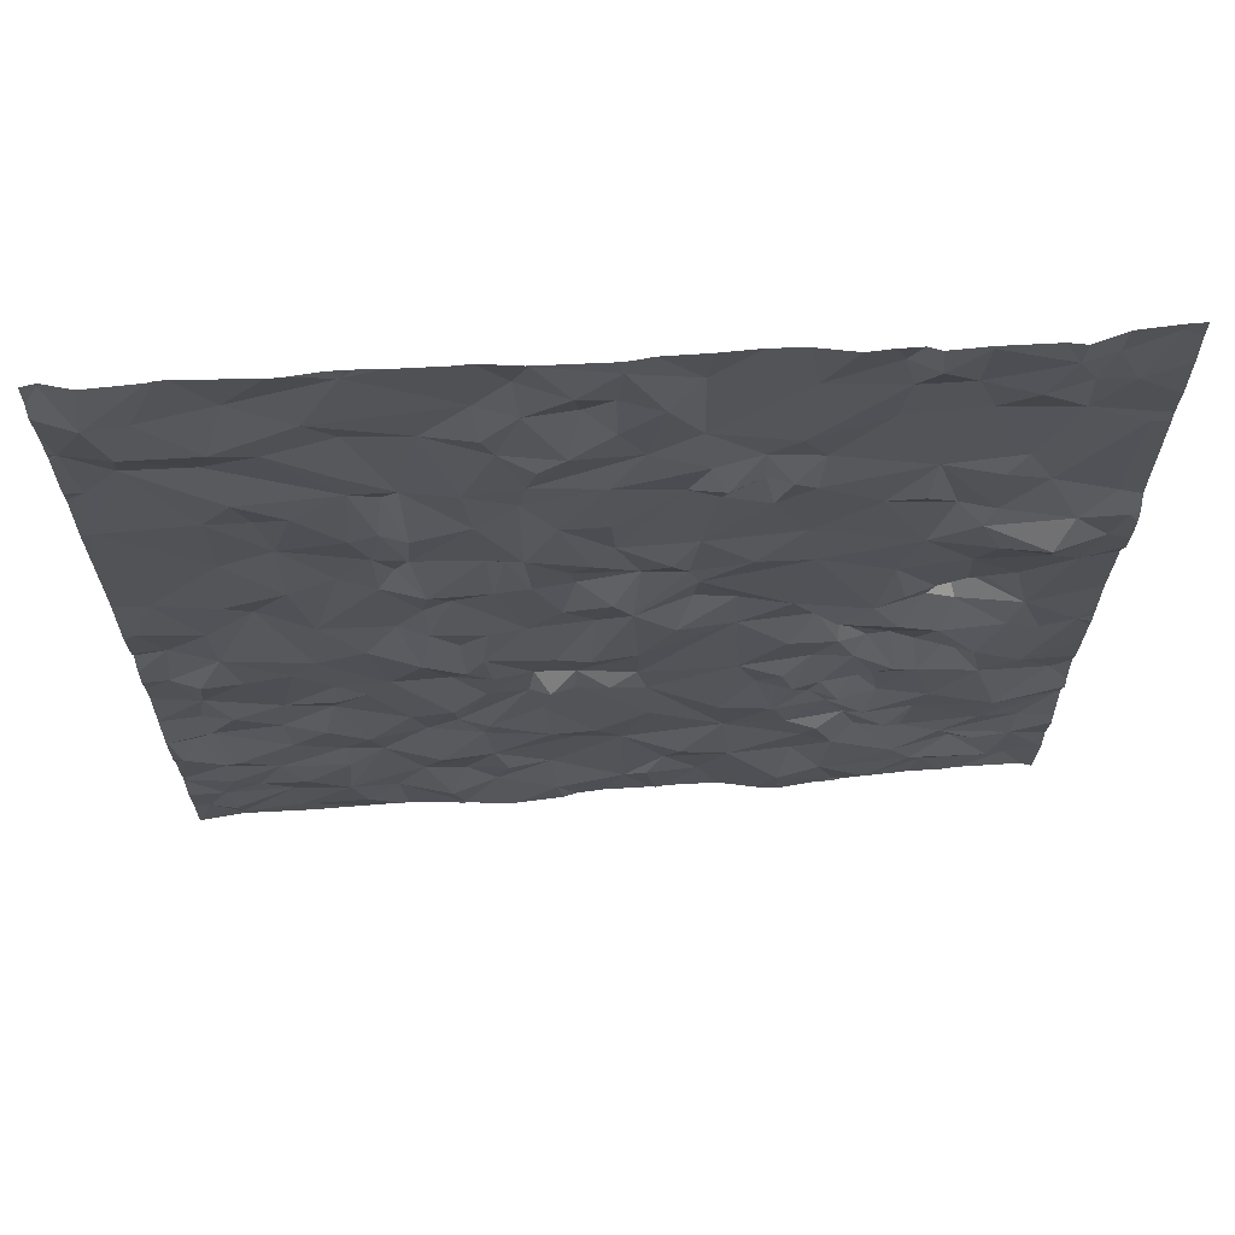
<metadata>
{"format":"obj","ext":"obj","renderer":"f3d","projection":"perspective","resolution":1024,"background":"white","views":[{"elev":67.5,"azim":175.9,"up":"+Y"}]}
</metadata>
<code>
v 59.77 56.83 13.88
v 59.98 57.12 13.88
v 59.96 57.34 13.91
v 59.78 57.64 13.92
v 59.84 58.8 13.88
v 59.98 61.6 13.86
v 59.88 60.43 13.87
v 59.8 60.25 13.82
v 59.86 61.98 13.89
v 59.87 58.01 13.93
v 60.45 56.65 13.92
v 59.94 56.57 13.95
v 61.96 59.07 13.85
v 62.18 59.28 13.86
v 61.87 59.32 13.94
v 63.79 60.65 13.89
v 63.54 60.37 13.88
v 63.9 60.21 13.94
v 62.37 59.18 13.9
v 62.29 59.5 13.83
v 63.32 57.71 13.92
v 63.26 57.34 13.86
v 63.59 57.43 13.92
v 64.09 59.44 13.96
v 63.79 59.3 13.9
v 63.83 58.86 13.89
v 64.71 60.55 13.93
v 64.18 60.1 13.93
v 64.58 59.65 13.94
v 61.94 60.69 13.89
v 62.27 60.1 13.89
v 62.29 60.42 13.85
v 60.77 58.4 13.82
v 61 58.5 13.87
v 60.93 58.65 13.94
v 60.39 59.27 13.98
v 60.48 59.42 13.9
v 60.23 59.45 13.89
v 61.21 58.95 13.95
v 61.09 58.84 13.94
v 61.09 58.71 13.88
v 61.07 56.74 13.87
v 60.79 56.57 13.86
v 60.97 56.44 13.91
v 60.59 57.62 13.9
v 60.16 57.73 13.84
v 60.2 57.48 13.86
v 59.87 60.01 13.83
v 60.12 59.77 13.84
v 60.17 60.12 13.7
v 60.07 60.28 13.8
v 60.87 59.65 13.87
v 60.76 60.01 13.86
v 60.5 59.75 13.85
v 62.1 58.12 13.92
v 61.61 58.42 13.89
v 61.7 57.83 13.88
v 61.66 57.45 13.93
v 61.21 57.28 13.89
v 61.62 57.04 13.89
v 60.4 59.99 13.8
v 60.46 60.38 13.84
v 60.51 60.24 13.81
v 60.67 59.18 13.93
v 60.5 59.04 13.95
v 60.81 58.99 13.83
v 61.39 61.71 13.89
v 61.42 61.19 13.87
v 61.87 61.25 13.9
v 61.22 58.5 13.9
v 60.55 59.2 14.07
v 62 59.91 13.85
v 61.9 59.72 13.9
v 62.14 59.72 13.92
v 62.42 61.5 13.94
v 62.69 61.55 13.89
v 62.45 61.75 13.86
v 64.19 57.28 13.91
v 64.06 57.07 13.88
v 64.34 56.99 13.91
v 61.59 61.03 13.89
v 62.15 58.37 13.92
v 60.83 58.79 13.89
v 61.85 59.6 13.89
v 61.59 59.9 13.85
v 61.28 59.84 13.87
v 61.16 58.2 13.85
v 61.05 57.98 13.83
v 61.2 57.9 13.92
v 60.65 59.39 13.88
v 60.8 59.35 13.84
v 63.55 56.77 13.94
v 63.17 56.42 13.92
v 63.24 56.67 13.88
v 60.9 57.29 13.94
v 60.66 56.99 13.86
v 61.03 57.16 13.88
v 61.25 56.98 13.93
v 62.38 57.53 13.91
v 62.08 57.77 13.9
v 62.23 57.33 13.94
v 61.88 61.78 13.91
v 61.36 59.25 13.88
v 61.64 59.03 13.9
v 61.65 59.33 13.92
v 64.49 58.3 13.94
v 64.62 58.66 13.93
v 61.31 57.54 13.89
v 61.39 57.78 13.87
v 61.1 57.76 13.91
v 62.22 56.68 13.93
v 62.62 56.59 13.91
v 62.64 56.93 13.96
v 60.74 57.39 13.87
v 60.64 57.26 13.92
v 60.08 56.79 13.87
v 60.55 56.84 13.86
v 60.32 57.01 13.93
v 61.14 57.47 13.85
v 60.98 57.56 13.91
v 60.83 57.97 13.88
v 60.88 58.26 13.87
v 60.64 58.26 13.87
v 62.15 58.71 13.87
v 61.9 57.15 13.88
v 61.78 56.69 13.94
v 61.32 56.66 13.85
v 61.99 56.94 13.94
v 61.51 58.14 13.91
v 61.36 58.76 13.86
v 63.14 56.93 13.96
v 62.89 57.03 13.9
v 62.96 56.79 13.93
v 63.82 56.91 13.88
v 64.15 56.83 13.94
v 64.47 57.17 13.88
v 64.13 56.53 13.93
v 64.07 58.15 13.94
v 64.11 57.86 13.94
v 64.36 58.07 13.91
v 63.64 61.57 13.91
v 63.14 61.37 13.92
v 63.49 61.39 13.94
v 62.89 61.63 13.93
v 63.38 57.03 13.94
v 64.7 59.32 13.92
v 64.35 59.27 13.92
v 64.58 59.01 13.96
v 64.5 61.17 13.95
v 64.19 60.6 13.92
v 62.71 61.82 13.93
v 64.23 59.61 13.91
v 63.89 59.76 13.9
v 64.51 57.8 13.94
v 64.08 57.61 13.91
v 64.55 58.01 13.97
v 63.4 57.96 13.9
v 63.64 57.68 13.89
v 63.81 58.11 13.94
v 64.32 58.95 13.9
v 63.96 61.75 13.94
v 62.54 59.33 13.89
v 64.36 61.67 13.92
v 64.48 61.36 13.9
v 64.57 61.71 13.87
v 64.13 61.14 13.95
v 64.07 61.37 13.89
v 62.54 60.38 13.88
v 62.72 60.61 13.91
v 62.3 60.82 13.86
v 64.67 56.67 13.92
v 64.55 56.94 13.89
v 64.69 62.01 13.95
v 60.41 57.24 13.87
v 60.21 57.13 13.85
v 60.15 59.06 13.89
v 60.47 60.77 13.83
v 60.24 60.65 13.85
v 59.96 59.63 13.87
v 60.22 58.83 13.87
v 60.48 58.44 13.95
v 60.29 58.19 13.86
v 60.57 58.8 13.87
v 60.67 58.57 13.93
v 61.86 60.12 13.88
v 61.03 61.89 13.88
v 60.1 61.85 13.88
v 60.36 58.54 13.83
v 60.07 58.26 13.88
v 60.94 59.19 13.86
v 61.12 59.02 13.85
v 60.67 62.01 13.84
v 60.28 61.86 13.82
v 60.4 61.56 13.83
v 60.69 61.65 13.88
v 60.77 60.85 13.87
v 60.81 60.55 13.83
v 61 60.49 13.86
v 60.65 60.4 13.88
v 60.97 58.17 13.92
v 60.89 57.73 13.83
v 60.53 57.86 13.87
v 61.37 58.34 13.84
v 61.83 60.97 13.86
v 62.48 58.45 13.92
v 62.59 58.72 13.87
v 62.4 58.75 13.84
v 63.15 58.46 13.92
v 62.93 58.5 13.87
v 62.97 58.24 13.89
v 62.51 57.36 13.94
v 62.49 58.21 13.92
v 62.3 58.31 13.86
v 62.46 59.66 13.91
v 62.68 59.68 13.88
v 62.5 59.84 13.88
v 62.67 57.93 13.92
v 62.63 57.57 13.89
v 62.71 58.48 13.91
v 62.39 59.95 13.86
v 62.26 61.65 13.9
v 62.26 61.35 13.88
v 62.68 60.8 13.91
v 60.97 61.64 13.88
v 62.49 61.14 13.87
v 62.63 61.06 13.85
v 62.23 61.93 13.88
v 62.63 62.03 13.89
v 62.04 61.59 13.85
v 62.13 61.12 13.88
v 63.26 60.83 13.91
v 62.71 60.06 13.86
v 61.78 60.63 13.88
v 61.53 60.53 13.87
v 61.34 60.18 13.88
v 61.02 61.35 13.89
v 60.59 61.4 13.87
v 60.37 60.91 13.86
v 60.87 61.85 13.82
v 61.31 58.1 13.85
v 63.74 56.62 13.9
v 62.09 56.76 13.9
v 63.43 61.96 13.92
v 62.96 57.28 13.9
v 63.78 57.32 13.88
v 64.5 56.44 13.95
v 64.76 57.79 13.9
v 63.8 57.5 13.91
v 64.51 56.7 13.88
v 64.48 57.37 13.9
v 64.4 57.47 13.88
v 64.73 61.36 13.95
v 64.04 60.81 13.9
v 63.96 60.55 13.94
v 63.16 58.08 13.86
v 63.47 58.49 13.9
v 63.06 58.57 13.88
v 63.28 58.84 13.84
v 63.08 58.94 13.91
v 63.97 58.67 13.9
v 64.24 58.6 13.9
v 63.76 58.5 13.9
v 63.53 61.06 13.89
v 63.5 60.85 13.91
v 63.45 60.08 13.92
v 63.87 57.84 13.88
v 63.63 59.85 13.93
v 62.96 58.79 13.86
v 62.98 60.8 13.88
v 62.9 60.05 13.89
v 63.21 59.76 13.83
v 63.27 60.12 13.88
v 63.84 61.29 13.91
v 62.94 60.45 13.88
v 62.72 59.1 13.91
v 62.87 59.59 13.9
v 62.81 59.95 13.92
v 63.61 58.34 13.9
v 63.39 60.38 13.9
v 63.35 60.73 13.94
v 63.25 60.4 13.85
v 63.44 59.73 13.91
v 63.24 59.42 13.91
v 63.56 58.98 13.88
v 63.01 57.61 13.91
v 62.97 57.74 13.89
v 63.14 57.81 13.93
v 63.09 59.5 13.92
v 62.92 59.1 13.89
v 63.23 59.16 13.88
v 62.74 58.19 13.92
v 62.81 61.2 13.89
v 62.87 61.38 13.87
v 63.39 59.22 13.92
v 62.62 58.35 13.82
v 64.46 58.68 13.86
v 63.77 58.31 13.88
v 64.67 60.96 13.95
v 64.62 57.63 13.98
v 64.72 57.5 13.9
v 61.57 60.77 13.9
v 61.45 60.83 13.82
v 61.3 60.98 13.89
v 61.33 60.69 13.86
v 60.02 58.69 13.9
v 61.75 60.81 13.81
v 63.35 59.91 13.93
v 60.17 61.32 13.88
v 60.17 61.61 13.88
v 59.85 61.14 13.88
v 59.75 59.82 13.84
v 59.75 61.4 13.87
v 59.75 57.87 13.9
v 59.75 58.2 13.9
v 59.75 56.84 13.88
v 59.75 61.69 13.88
v 59.75 57.63 13.92
v 59.75 59.68 13.88
v 59.75 58.69 13.89
v 59.75 58.92 13.88
v 59.75 58.76 13.88
v 59.75 61.12 13.88
v 59.75 56.81 13.88
v 59.75 61.2 13.89
v 59.75 57.01 13.9
v 59.75 59.49 13.88
v 59.75 61.91 13.89
v 59.75 59.21 13.89
v 59.75 58.1 13.92
v 59.75 57.58 13.91
v 59.75 60.57 13.88
v 59.75 56.49 13.9
v 59.75 57.32 13.88
v 59.75 57.24 13.87
v 59.75 58.83 13.88
v 59.75 56.82 13.88
v 59.75 57.69 13.91
v 59.75 58.49 13.89
v 59.75 57.79 13.88
v 59.75 60.25 13.83
v 59.75 60.36 13.88
v 59.75 61.01 13.88
v 59.75 60.15 13.82
v 59.75 59.96 13.82
v 63.05 56.4 13.91
v 61.05 56.4 13.9
v 62.91 56.4 13.9
v 59.82 56.4 13.93
v 60.97 56.4 13.9
v 60.94 56.4 13.91
v 64.57 56.4 13.94
v 61.96 56.4 13.94
v 64.43 56.4 13.95
v 63.67 56.4 13.94
v 60.33 56.4 13.92
v 64.1 56.4 13.94
v 59.75 56.4 13.91
v 60.2 56.4 13.93
v 64.52 56.4 13.95
v 62.87 56.4 13.9
v 60.5 56.4 13.93
v 62.51 56.4 13.93
v 62.33 56.4 13.94
v 61.66 56.4 13.94
v 61.43 56.4 13.89
v 62.03 56.4 13.94
v 63.55 56.4 13.94
v 63.28 56.4 13.93
v 63.51 56.4 13.95
v 62.06 56.4 13.94
v 61.31 56.4 13.88
v 62.58 56.4 13.91
v 63.16 56.4 13.92
v 64.48 56.4 13.95
v 63.18 56.4 13.92
v 60.61 56.4 13.93
v 60.52 56.4 13.93
v 60.37 62.03 13.84
v 64.53 62.03 13.91
v 59.9 62.03 13.89
v 62.2 62.03 13.88
v 60.27 62.03 13.82
v 62.65 62.03 13.89
v 63.74 62.03 13.91
v 64.14 62.03 13.93
v 61.85 62.03 13.89
v 62.63 62.03 13.89
v 61.63 62.03 13.9
v 62.93 62.03 13.91
v 62.64 62.03 13.89
v 59.85 62.03 13.89
v 62.1 62.03 13.9
v 61.22 62.03 13.85
v 60.89 62.03 13.84
v 59.78 62.03 13.89
v 63.4 62.03 13.92
v 64.7 62.03 13.95
v 60.19 62.03 13.84
v 60.09 62.03 13.88
v 63.36 62.03 13.92
v 60.65 62.03 13.84
v 63.24 62.03 13.92
v 62.63 62.03 13.89
v 64.68 62.03 13.95
v 63.66 62.03 13.91
v 59.75 62.03 13.89
v 62.87 62.03 13.92
v 60.67 62.03 13.85
v 61.09 62.03 13.86
v 64.2 62.03 13.93
v 64.23 62.03 13.92
v 59.83 62.03 13.89
v 63.47 62.03 13.93
v 61.44 62.03 13.89
v 62.26 62.03 13.88
v 60.71 62.03 13.84
v 60.96 62.03 13.86
v 64.77 56.56 13.92
v 64.77 61.4 13.94
v 64.77 61.9 13.93
v 64.77 58.08 13.92
v 64.77 60.84 13.95
v 64.77 58.94 13.97
v 64.77 56.4 13.92
v 64.77 56.77 13.92
v 64.77 57.53 13.9
v 64.77 58.79 13.93
v 64.77 57.44 13.92
v 64.77 59.43 13.93
v 64.77 60.9 13.95
v 64.77 57.08 13.93
v 64.77 57.21 13.93
v 64.77 56.65 13.92
v 64.77 60.94 13.94
v 64.77 56.89 13.91
v 64.77 60.53 13.93
v 64.77 61.35 13.95
v 64.77 61.89 13.93
v 64.77 57.1 13.93
v 64.77 58.38 13.94
v 64.77 58.09 13.92
v 64.77 59.02 13.95
v 64.77 60.27 13.94
v 64.77 61.57 13.93
v 64.77 58.55 13.94
v 64.77 61.8 13.91
v 64.77 58.67 13.92
v 64.77 60.99 13.94
v 64.77 62.03 13.94
v 64.77 57.11 13.94
v 64.77 59.66 13.94
v 64.77 59.26 13.92
v 64.77 57.93 13.91
v 64.77 57.79 13.9
v 64.77 61.32 13.94
v 64.77 56.4 13.92
v 64.77 57.8 13.9
g obj_0
f 7 331 341
f 7 341 8
f 331 7 310
f 7 8 51
f 7 178 310
f 51 178 7
f 331 310 342
f 341 340 8
f 8 340 343
f 48 51 8
f 344 8 343
f 344 48 8
f 238 310 178
f 342 310 322
f 308 310 238
f 324 322 310
f 310 308 324
f 48 50 51
f 62 178 51
f 51 50 63
f 62 51 63
f 177 238 178
f 177 178 62
f 48 344 179
f 48 49 50
f 48 179 49
f 344 311 179
f 177 196 238
f 237 308 238
f 196 237 238
f 324 308 6
f 194 308 237
f 6 308 309
f 309 308 194
f 324 6 312
f 63 50 61
f 49 61 50
f 177 62 196
f 199 62 63
f 196 62 199
f 63 61 53
f 53 199 63
f 318 179 311
f 38 49 179
f 326 179 318
f 176 38 179
f 328 179 326
f 328 176 179
f 49 54 61
f 49 38 54
f 196 236 237
f 199 197 196
f 303 236 196
f 196 197 198
f 303 196 304
f 304 196 198
f 237 195 194
f 237 236 195
f 312 6 316
f 309 187 6
f 316 6 9
f 6 187 9
f 193 194 195
f 309 194 193
f 193 187 309
f 61 54 53
f 199 53 198
f 198 197 199
f 52 53 54
f 198 53 235
f 53 52 86
f 235 53 86
f 176 36 38
f 54 38 37
f 36 37 38
f 176 71 36
f 5 176 328
f 176 65 71
f 5 305 176
f 65 176 180
f 180 176 305
f 328 320 5
f 37 90 54
f 90 52 54
f 68 236 303
f 224 195 236
f 68 224 236
f 302 303 304
f 68 303 81
f 81 303 302
f 235 304 198
f 304 235 234
f 302 304 234
f 195 192 193
f 239 195 224
f 239 192 195
f 316 9 327
f 9 187 399
f 187 193 382
f 382 398 187
f 399 187 398
f 327 9 395
f 9 380 391
f 399 380 9
f 395 9 412
f 412 9 391
f 192 401 193
f 401 378 193
f 382 193 378
f 90 91 52
f 190 86 52
f 190 52 91
f 86 85 235
f 235 185 234
f 85 185 235
f 86 190 103
f 84 85 86
f 84 86 103
f 36 71 37
f 90 37 71
f 64 71 65
f 64 90 71
f 335 5 320
f 305 5 189
f 321 5 335
f 5 319 189
f 319 5 321
f 180 183 65
f 64 65 66
f 66 65 183
f 188 305 189
f 180 305 188
f 188 183 180
f 90 64 91
f 81 69 68
f 68 67 224
f 67 68 69
f 224 186 239
f 67 186 224
f 302 301 81
f 234 301 302
f 204 69 81
f 81 301 306
f 81 306 204
f 185 233 234
f 233 301 234
f 239 394 192
f 192 408 401
f 394 416 192
f 408 192 416
f 186 417 239
f 417 394 239
f 395 406 327
f 91 64 190
f 103 190 191
f 64 66 190
f 190 66 191
f 185 85 73
f 73 85 84
f 30 233 185
f 185 73 72
f 30 185 31
f 31 185 72
f 39 103 191
f 103 105 84
f 103 39 104
f 103 104 105
f 73 84 14
f 15 84 105
f 14 84 15
f 319 338 189
f 182 188 189
f 314 189 338
f 189 10 182
f 329 189 314
f 329 10 189
f 184 183 188
f 83 66 183
f 183 184 83
f 191 66 83
f 188 182 181
f 181 184 188
f 204 230 69
f 67 69 102
f 229 69 230
f 69 229 102
f 67 393 186
f 414 67 102
f 393 67 414
f 186 409 417
f 393 409 186
f 306 301 233
f 30 204 306
f 170 230 204
f 30 170 204
f 306 233 30
f 39 191 40
f 40 191 83
f 72 73 74
f 14 74 73
f 30 31 32
f 32 170 30
f 74 31 72
f 31 168 32
f 220 31 74
f 168 31 220
f 39 40 41
f 39 130 104
f 130 39 41
f 13 105 104
f 105 13 15
f 104 130 56
f 104 124 13
f 82 104 56
f 82 124 104
f 20 74 14
f 13 14 15
f 19 20 14
f 13 124 14
f 207 19 14
f 124 207 14
f 182 10 46
f 181 182 123
f 202 182 46
f 123 182 202
f 10 329 313
f 339 46 10
f 339 10 313
f 83 184 33
f 123 184 181
f 33 184 123
f 35 40 83
f 33 35 83
f 223 230 170
f 229 230 222
f 225 230 223
f 225 222 230
f 227 102 229
f 102 392 386
f 414 102 388
f 388 102 386
f 392 102 227
f 222 221 229
f 229 221 227
f 170 169 223
f 32 168 170
f 168 169 170
f 35 41 40
f 214 74 20
f 74 216 220
f 214 216 74
f 168 232 169
f 220 232 168
f 232 220 216
f 70 130 41
f 34 41 35
f 41 34 70
f 130 70 56
f 55 82 56
f 203 56 70
f 55 56 57
f 129 56 203
f 129 57 56
f 82 205 124
f 207 124 205
f 82 55 213
f 213 205 82
f 214 20 162
f 19 162 20
f 19 275 162
f 206 19 207
f 206 275 19
f 205 206 207
f 45 202 46
f 4 46 339
f 45 46 47
f 47 46 4
f 123 202 121
f 33 123 122
f 121 122 123
f 201 202 45
f 121 202 201
f 339 337 4
f 33 34 35
f 122 34 33
f 225 223 226
f 269 223 169
f 226 223 292
f 269 292 223
f 75 222 225
f 221 222 75
f 225 226 292
f 76 75 225
f 292 76 225
f 227 415 381
f 77 227 221
f 227 228 387
f 228 227 77
f 392 227 381
f 387 415 227
f 221 75 77
f 269 169 274
f 169 232 274
f 162 215 214
f 214 215 216
f 215 232 216
f 274 232 270
f 232 215 277
f 277 270 232
f 87 70 34
f 70 240 203
f 87 240 70
f 87 34 122
f 57 58 55
f 213 55 212
f 100 55 58
f 55 100 212
f 203 240 129
f 57 109 58
f 129 109 57
f 240 109 129
f 212 205 213
f 219 206 205
f 205 212 295
f 205 295 219
f 275 215 162
f 275 276 215
f 206 268 275
f 275 288 276
f 268 289 275
f 288 275 289
f 219 268 206
f 45 120 201
f 45 47 115
f 45 114 120
f 114 45 115
f 317 4 337
f 4 3 47
f 4 317 330
f 333 3 4
f 333 4 330
f 115 47 174
f 174 47 3
f 201 110 121
f 121 200 122
f 110 88 121
f 88 200 121
f 122 200 87
f 201 120 110
f 142 292 269
f 274 231 269
f 269 231 142
f 293 76 292
f 292 142 293
f 75 76 77
f 77 76 151
f 293 144 76
f 144 151 76
f 228 77 151
f 228 151 407
f 387 228 403
f 403 228 390
f 407 383 228
f 390 228 383
f 281 231 274
f 272 274 270
f 281 274 272
f 276 277 215
f 270 271 272
f 277 276 270
f 271 270 276
f 87 200 88
f 89 240 87
f 87 88 89
f 89 109 240
f 100 58 101
f 108 58 109
f 101 58 125
f 108 59 58
f 125 58 60
f 58 59 60
f 212 100 217
f 295 212 291
f 291 212 217
f 99 100 101
f 217 100 99
f 108 109 110
f 110 109 89
f 219 209 268
f 295 291 219
f 219 210 209
f 291 210 219
f 288 271 276
f 259 289 268
f 268 257 259
f 209 257 268
f 283 271 288
f 288 289 290
f 290 283 288
f 290 289 259
f 114 95 120
f 110 120 108
f 120 95 97
f 108 120 119
f 97 119 120
f 96 115 174
f 115 95 114
f 115 96 95
f 334 3 333
f 3 2 174
f 334 2 3
f 174 118 96
f 174 2 175
f 175 118 174
f 89 88 110
f 293 142 144
f 143 142 231
f 142 141 144
f 141 142 143
f 280 231 281
f 231 263 143
f 264 231 280
f 263 231 264
f 151 144 389
f 389 407 151
f 144 141 243
f 389 144 243
f 272 279 281
f 279 280 281
f 307 272 271
f 272 265 279
f 272 307 265
f 282 307 271
f 282 271 283
f 99 101 211
f 101 125 128
f 211 101 113
f 101 128 111
f 101 111 113
f 119 59 108
f 60 128 125
f 97 59 119
f 59 97 98
f 59 98 60
f 128 60 126
f 127 60 98
f 127 126 60
f 217 99 218
f 291 217 286
f 286 217 218
f 287 210 291
f 286 287 291
f 211 218 99
f 208 257 209
f 208 209 210
f 208 210 255
f 210 287 255
f 257 258 259
f 259 258 290
f 208 258 257
f 294 283 290
f 294 282 283
f 290 258 294
f 95 96 97
f 97 96 42
f 98 97 42
f 118 117 96
f 96 117 42
f 325 2 334
f 118 175 2
f 315 2 325
f 2 116 118
f 315 1 2
f 2 1 116
f 116 117 118
f 279 264 280
f 17 264 279
f 389 243 402
f 402 243 400
f 400 243 396
f 396 243 413
f 279 265 17
f 265 307 282
f 265 282 267
f 25 282 294
f 282 25 267
f 244 211 113
f 218 211 244
f 111 128 242
f 242 128 126
f 113 132 244
f 111 112 113
f 132 113 133
f 133 113 112
f 112 111 363
f 370 111 242
f 363 111 370
f 98 42 127
f 242 126 352
f 364 126 127
f 352 126 364
f 44 127 42
f 44 346 127
f 346 371 127
f 364 127 365
f 365 127 371
f 285 286 218
f 244 285 218
f 285 287 286
f 21 255 287
f 285 21 287
f 256 258 208
f 208 255 256
f 157 256 255
f 21 157 255
f 258 284 294
f 256 284 258
f 284 25 294
f 42 117 43
f 42 43 44
f 116 11 117
f 43 117 11
f 336 1 315
f 12 11 116
f 12 116 1
f 323 1 336
f 12 1 332
f 332 1 323
f 26 25 284
f 131 244 132
f 22 285 244
f 131 145 244
f 22 244 145
f 370 242 366
f 352 366 242
f 131 132 133
f 112 360 133
f 112 362 372
f 363 362 112
f 360 112 372
f 131 133 94
f 94 133 93
f 360 347 133
f 345 93 133
f 345 133 347
f 44 43 377
f 44 376 350
f 44 349 346
f 377 376 44
f 349 44 350
f 22 21 285
f 21 158 157
f 21 22 23
f 23 158 21
f 284 256 26
f 43 11 361
f 361 377 43
f 11 12 358
f 11 355 361
f 358 355 11
f 12 348 358
f 332 357 12
f 357 348 12
f 131 94 145
f 22 145 23
f 92 145 94
f 145 134 23
f 145 92 134
f 94 93 92
f 93 345 373
f 375 93 373
f 369 92 93
f 369 93 368
f 368 93 375
f 134 92 241
f 241 92 369
f 369 367 241
f 165 446 173
f 252 444 165
f 165 379 411
f 165 164 252
f 165 411 163
f 163 164 165
f 379 165 173
f 444 446 165
f 446 438 173
f 397 173 438
f 404 173 397
f 379 173 404
f 252 437 419
f 164 149 252
f 252 455 437
f 252 149 298
f 298 448 252
f 444 252 419
f 448 455 252
f 167 164 163
f 166 149 164
f 166 164 167
f 411 410 163
f 161 167 163
f 385 161 163
f 385 163 410
f 397 420 449
f 438 420 397
f 298 149 27
f 253 149 166
f 149 150 27
f 253 150 149
f 298 27 436
f 298 430 434
f 448 298 434
f 436 422 298
f 430 298 422
f 141 167 161
f 273 166 167
f 273 167 141
f 253 166 264
f 264 166 273
f 161 385 384
f 243 141 161
f 405 243 161
f 405 161 384
f 150 28 27
f 27 29 451
f 27 28 29
f 436 27 443
f 451 443 27
f 253 264 16
f 150 253 254
f 253 16 254
f 18 28 150
f 150 254 18
f 273 141 143
f 273 263 264
f 273 143 263
f 16 264 17
f 413 243 405
f 153 28 18
f 152 29 28
f 152 28 153
f 29 147 146
f 147 29 152
f 451 29 146
f 16 17 18
f 18 254 16
f 153 18 267
f 265 18 17
f 267 18 265
f 153 24 152
f 153 267 25
f 25 24 153
f 24 147 152
f 146 147 148
f 160 148 147
f 147 24 160
f 148 442 146
f 451 146 429
f 429 146 452
f 442 452 146
f 24 25 26
f 26 160 24
f 148 423 442
f 160 107 148
f 107 447 148
f 423 148 427
f 447 427 148
f 107 160 296
f 26 260 160
f 261 296 160
f 260 261 160
f 260 26 262
f 256 262 26
f 107 296 106
f 106 440 107
f 447 107 445
f 440 445 107
f 261 106 296
f 260 262 138
f 260 138 261
f 106 261 138
f 278 262 256
f 297 138 262
f 278 297 262
f 278 256 157
f 138 140 106
f 140 156 106
f 440 106 441
f 441 106 156
f 138 297 159
f 138 139 140
f 159 139 138
f 278 159 297
f 157 159 278
f 157 158 159
f 140 154 156
f 139 154 140
f 247 156 154
f 441 156 421
f 421 156 247
f 266 139 159
f 158 266 159
f 154 139 155
f 139 266 155
f 248 266 158
f 158 23 248
f 299 247 154
f 155 251 154
f 299 154 251
f 299 300 247
f 453 247 457
f 457 247 454
f 421 247 453
f 454 247 300
f 155 266 248
f 78 251 155
f 248 78 155
f 248 23 245
f 245 78 248
f 23 134 245
f 300 299 250
f 251 250 299
f 250 251 78
f 300 432 428
f 454 300 426
f 426 300 428
f 432 300 250
f 78 136 250
f 78 80 136
f 78 245 79
f 78 79 80
f 245 134 79
f 134 135 79
f 250 136 439
f 432 250 450
f 439 450 250
f 172 431 136
f 136 80 172
f 431 439 136
f 172 80 135
f 79 135 80
f 172 171 425
f 171 172 249
f 249 172 135
f 431 172 435
f 425 435 172
f 171 249 246
f 171 246 351
f 351 456 171
f 425 171 433
f 433 171 418
f 418 171 424
f 456 424 171
f 135 246 249
f 246 135 137
f 137 135 134
f 246 359 351
f 246 137 356
f 246 353 374
f 359 246 374
f 356 353 246
f 137 354 356
f 134 241 137
f 241 367 137
f 367 354 137

</code>
